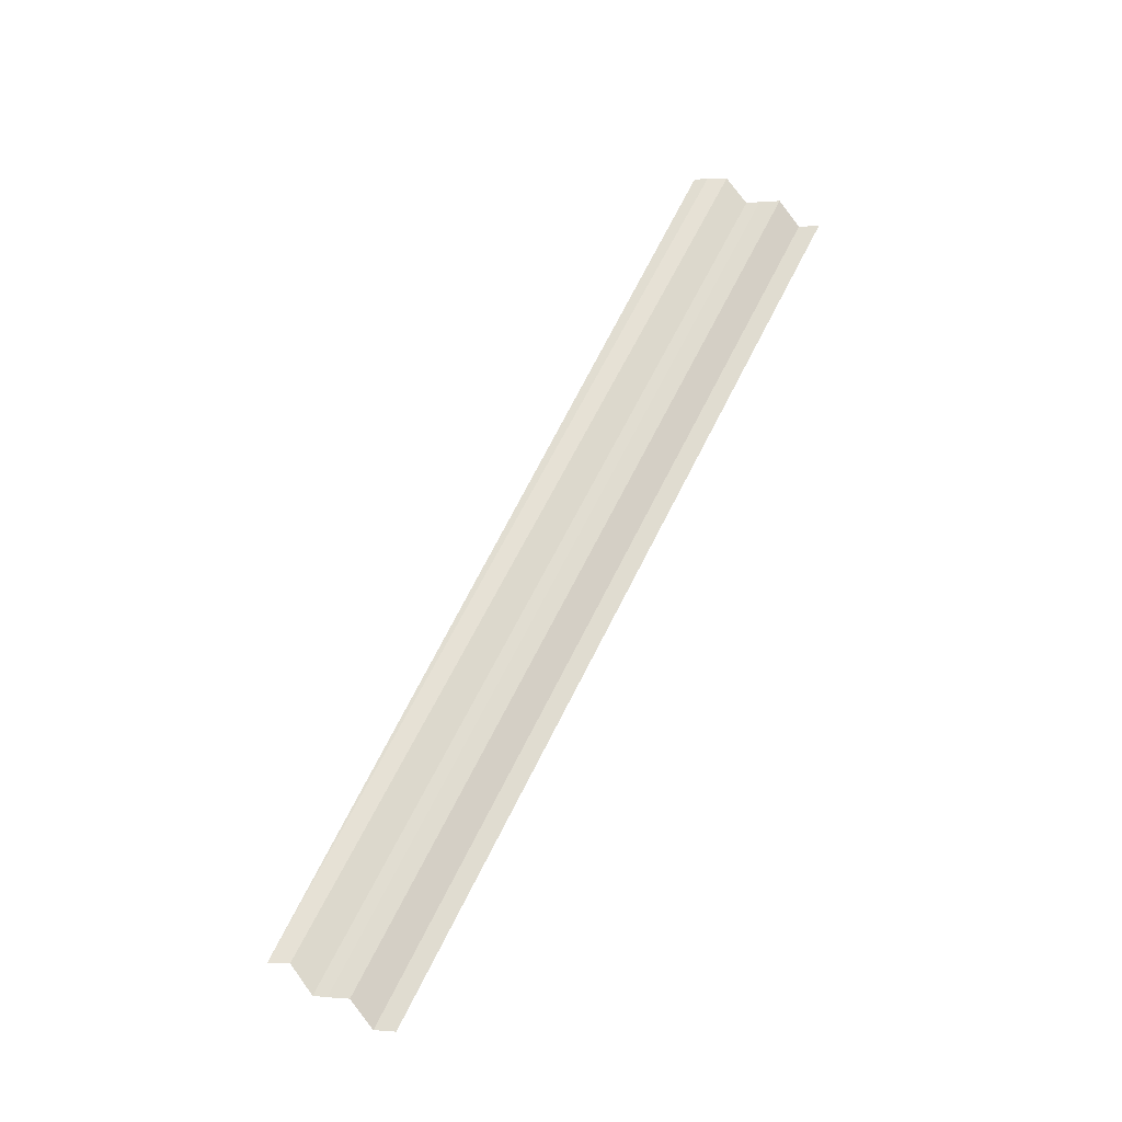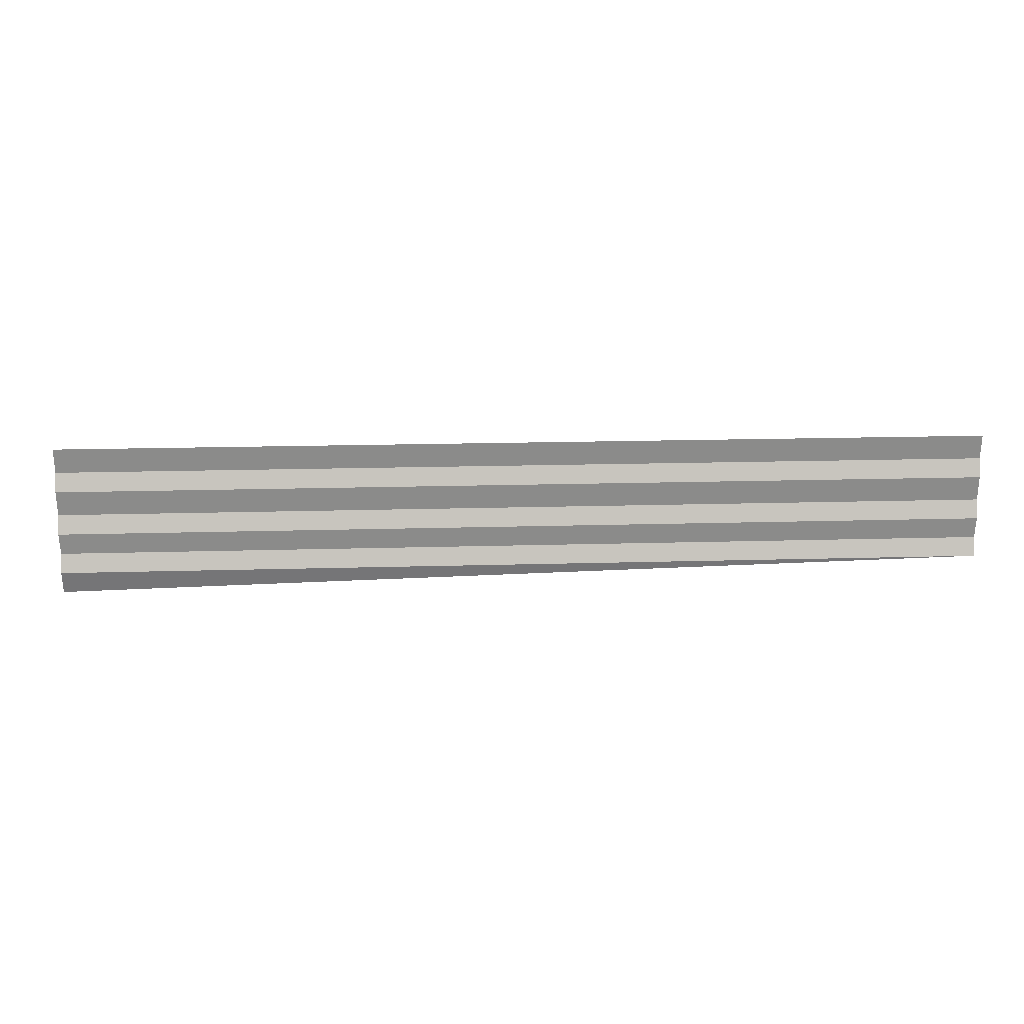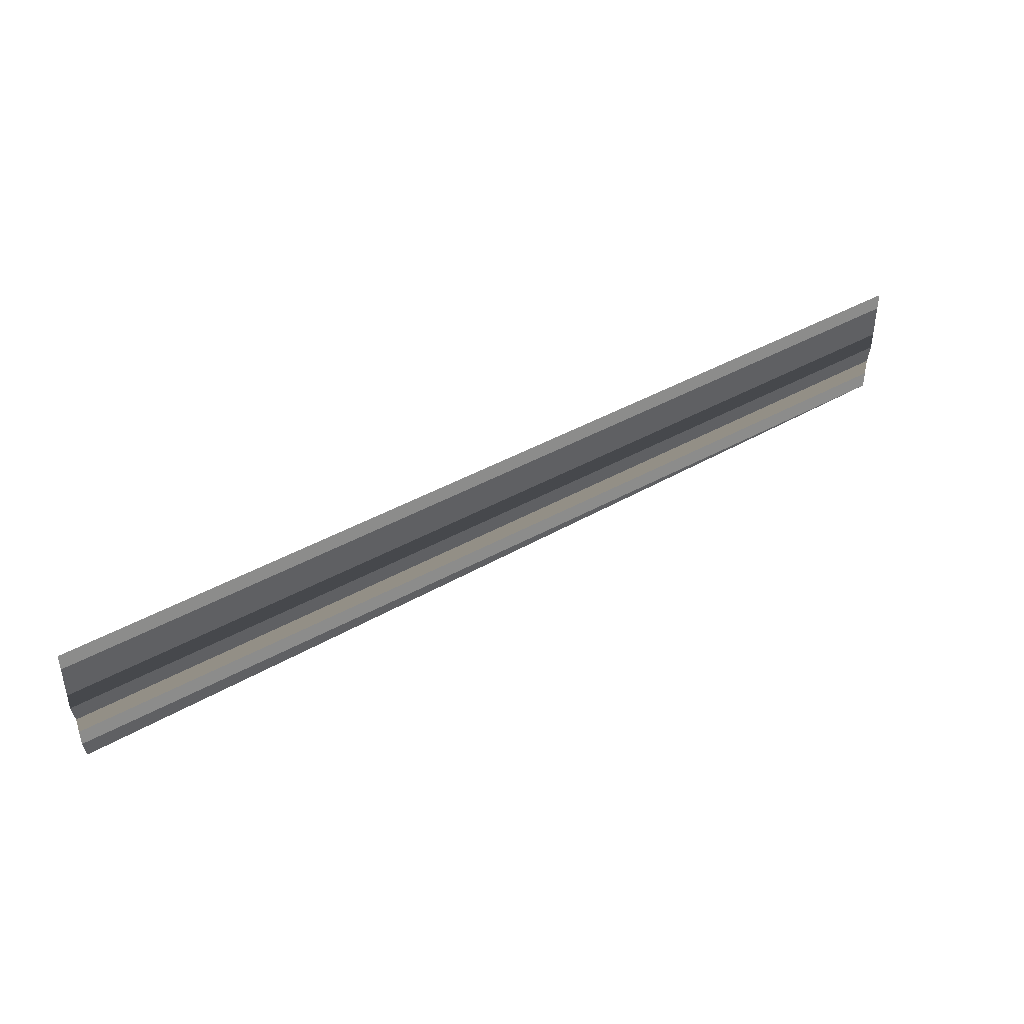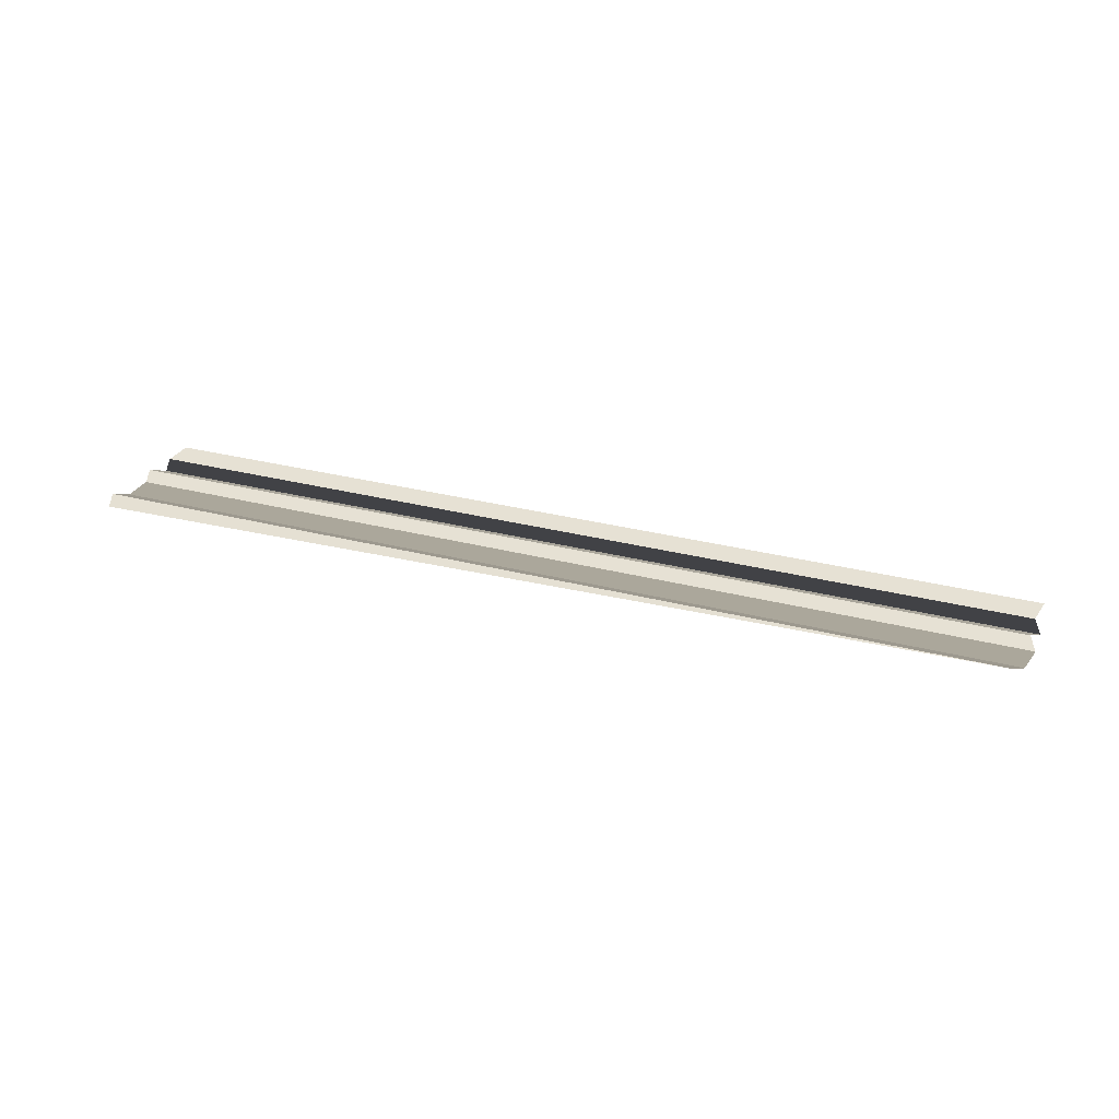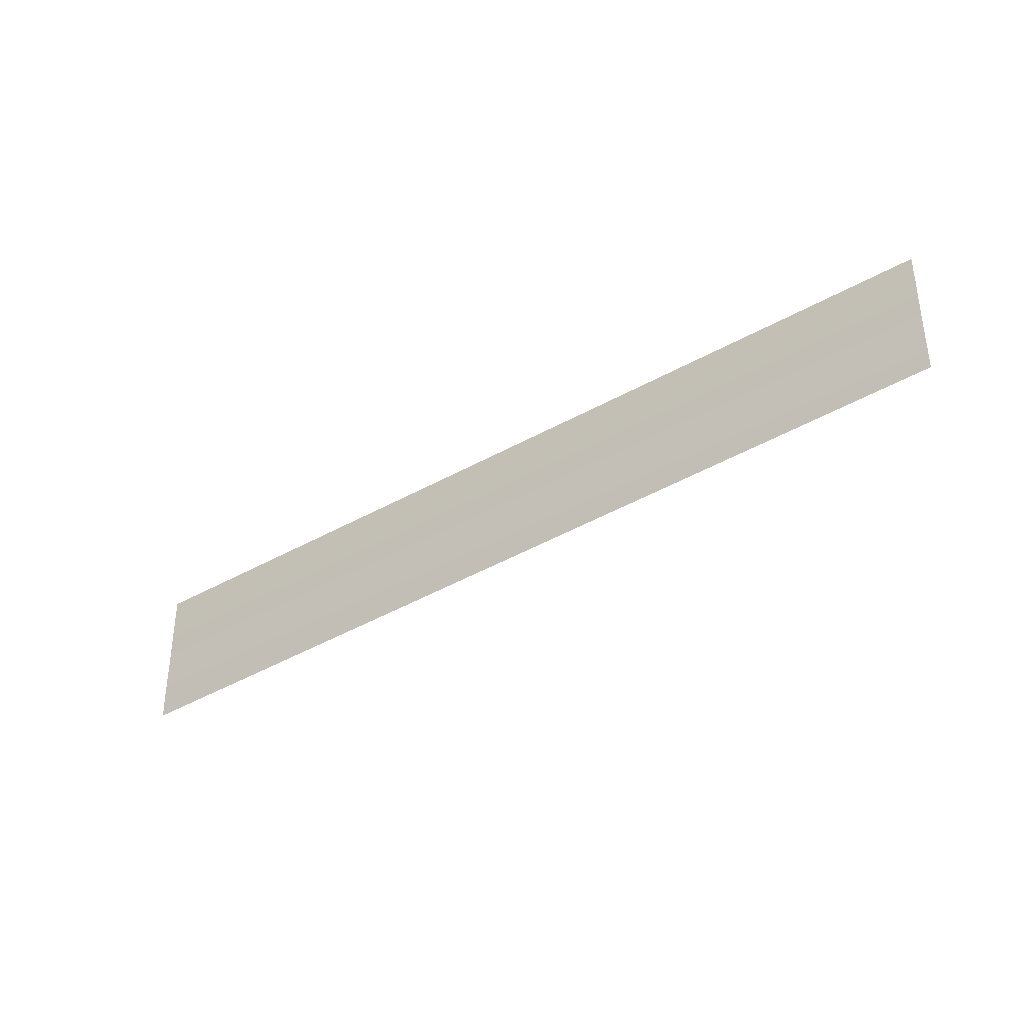
<metadata>
{"format":"obj","ext":"obj","renderer":"f3d","projection":"perspective","resolution":1024,"background":"white","views":[{"elev":64.8,"azim":-63.7,"up":"+Y"},{"elev":15.9,"azim":176.0,"up":"+Z"},{"elev":48.8,"azim":149.4,"up":"+Z"},{"elev":26.2,"azim":-157.9,"up":"+Y"},{"elev":-36.0,"azim":-142.8,"up":"+Z"}]}
</metadata>
<code>
o 4416
v 2199 1909 7.469
v 2199 1909 7.469
v 2199 1909 7.469
v 2199 1909 7.469
v 2199 1909 7.469
v 2199 1909 7.469
v 2199 1909 7.469
v 2199 1909 7.469
v 2199 1909 7.469
v 2199 1909 7.469
v 2199 1909 7.469
v 2199 1909 7.469
v 2199 1909 7.469
v 2199 1909 7.469
v 2199 1909 7.469
v 2199 1909 7.469
v 2199 1909 7.469
v 2199 1909 7.469
v 2199 1909 7.469
v 2199 1909 7.469
v 2199 1909 7.469
v 2199 1909 7.469
v 2199 1909 7.468
v 2199 1909 7.469
v 2199 1909 7.468
v 2199 1909 7.469
v 2199 1909 7.469
v 2199 1909 7.468
v 2199 1909 7.469
v 2199 1909 7.468
v 2199 1909 7.468
v 2199 1909 7.468
v 2199 1909 7.468
v 2199 1909 7.468
v 2199 1909 7.468
v 2199 1909 7.468
v 2199 1909 7.468
v 2199 1909 7.468
v 2199 1909 7.468
v 2199 1909 7.468
v 2199 1909 7.468
v 2199 1909 7.468
v 2199 1909 7.468
v 2199 1909 7.468
v 2199 1909 7.468
v 2199 1909 7.468
v 2199 1909 7.468
v 2199 1909 7.468
v 2199 1909 7.468
v 2199 1909 7.468
v 2199 1909 7.468
v 2199 1909 7.468
v 2199 1909 7.468
v 2199 1909 7.468
v 2199 1909 7.468
v 2199 1909 7.468
v 2199 1909 7.468
v 2199 1909 7.468
v 2199 1909 7.468
v 2199 1909 7.468
v 2199 1909 7.468
f 1 2 3
f 3 4 5
f 6 7 8
f 8 9 10
f 11 12 13
f 13 14 15
f 16 17 18
f 18 19 20
f 21 22 23
f 23 24 25
f 26 27 28
f 28 29 30
f 31 32 33
f 33 34 35
f 36 37 38
f 38 39 40
f 41 42 43
f 44 42 43
f 45 46 43
f 47 42 48
f 41 49 50
f 50 51 52
f 47 53 54
f 54 55 56
f 57 58 59
f 60 61 59

</code>
